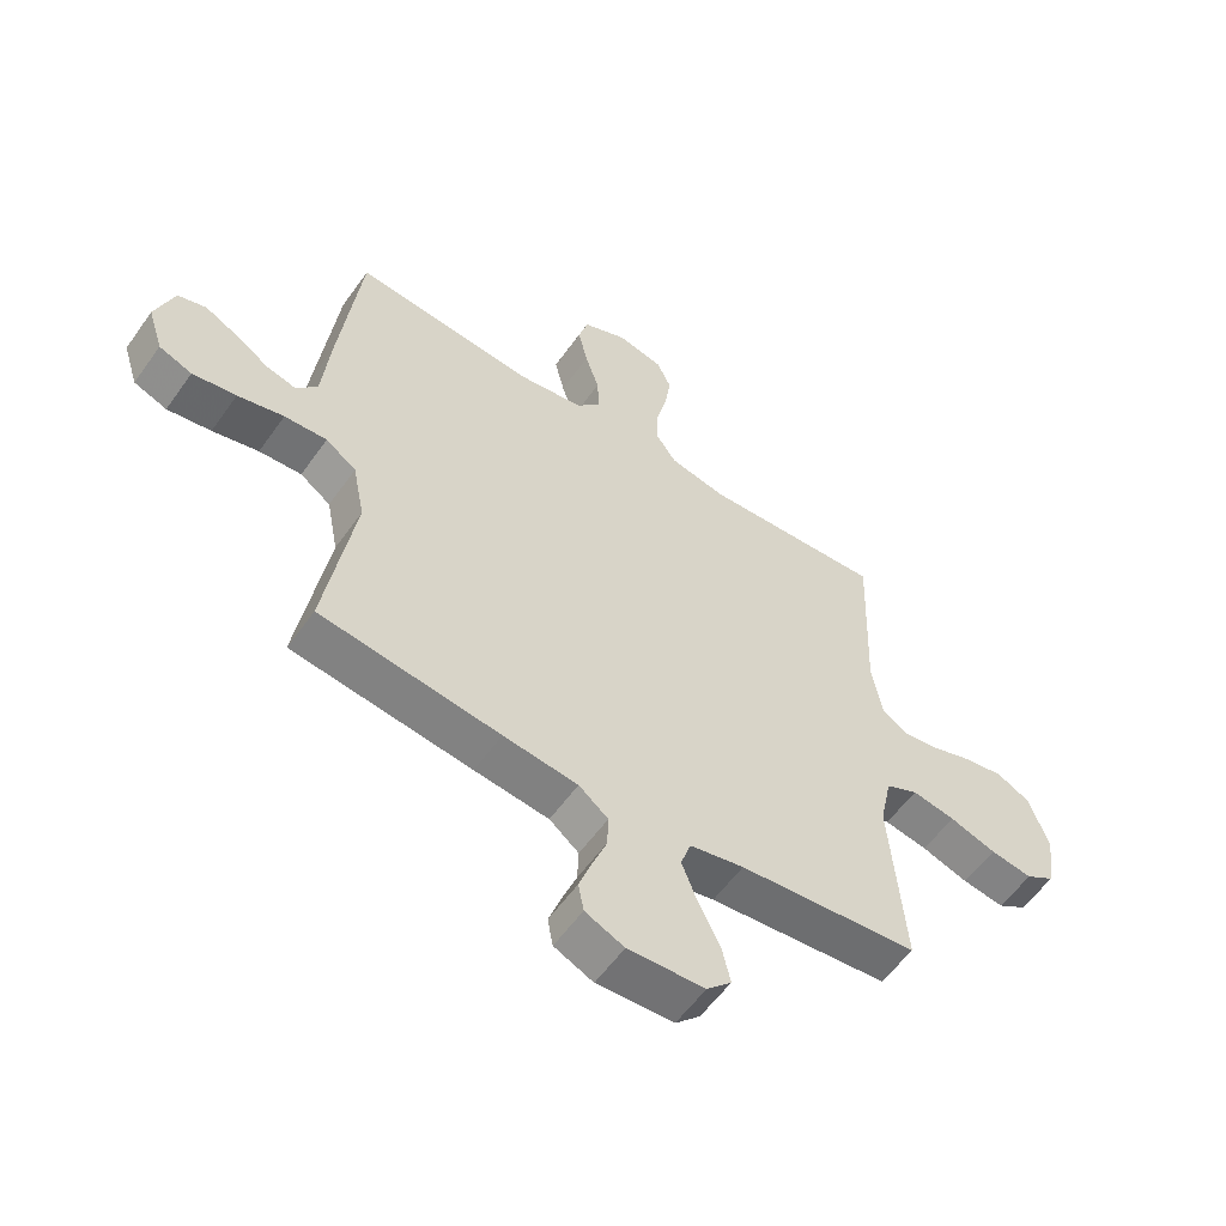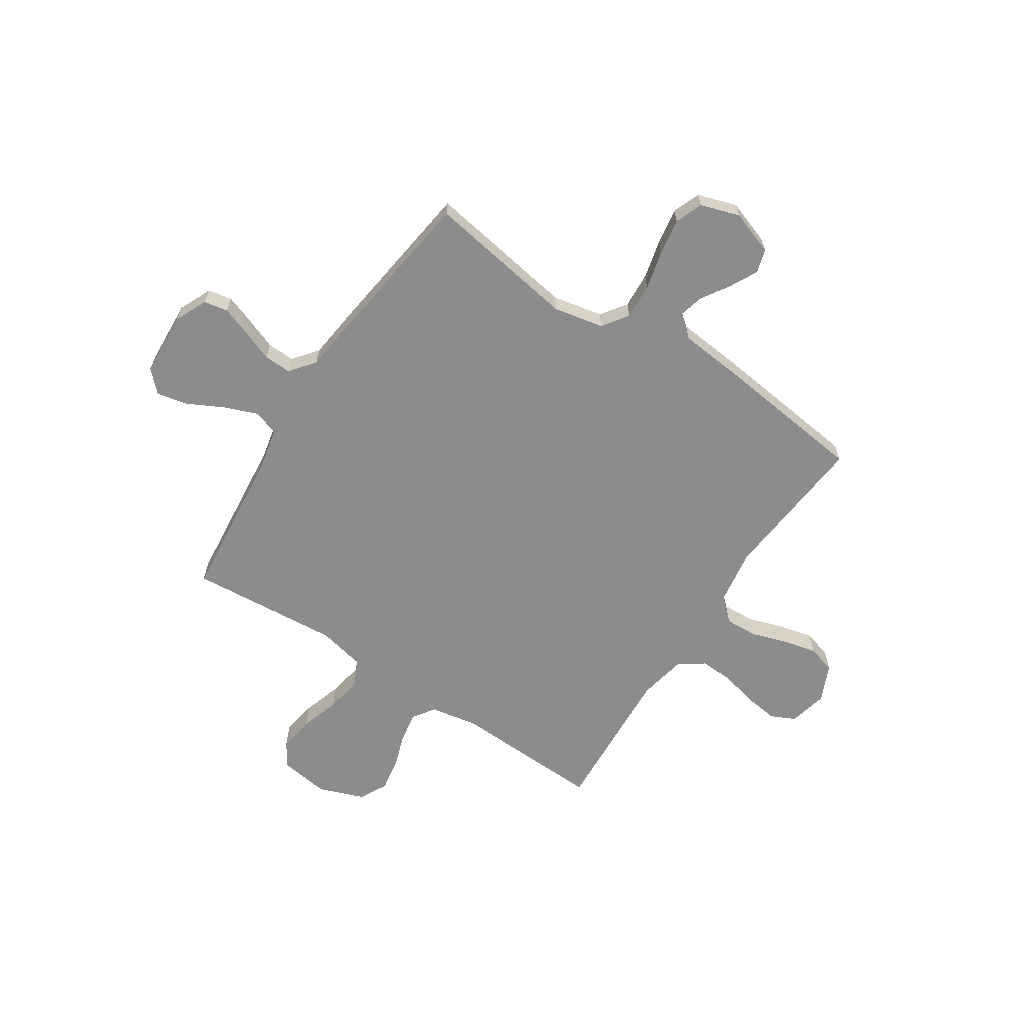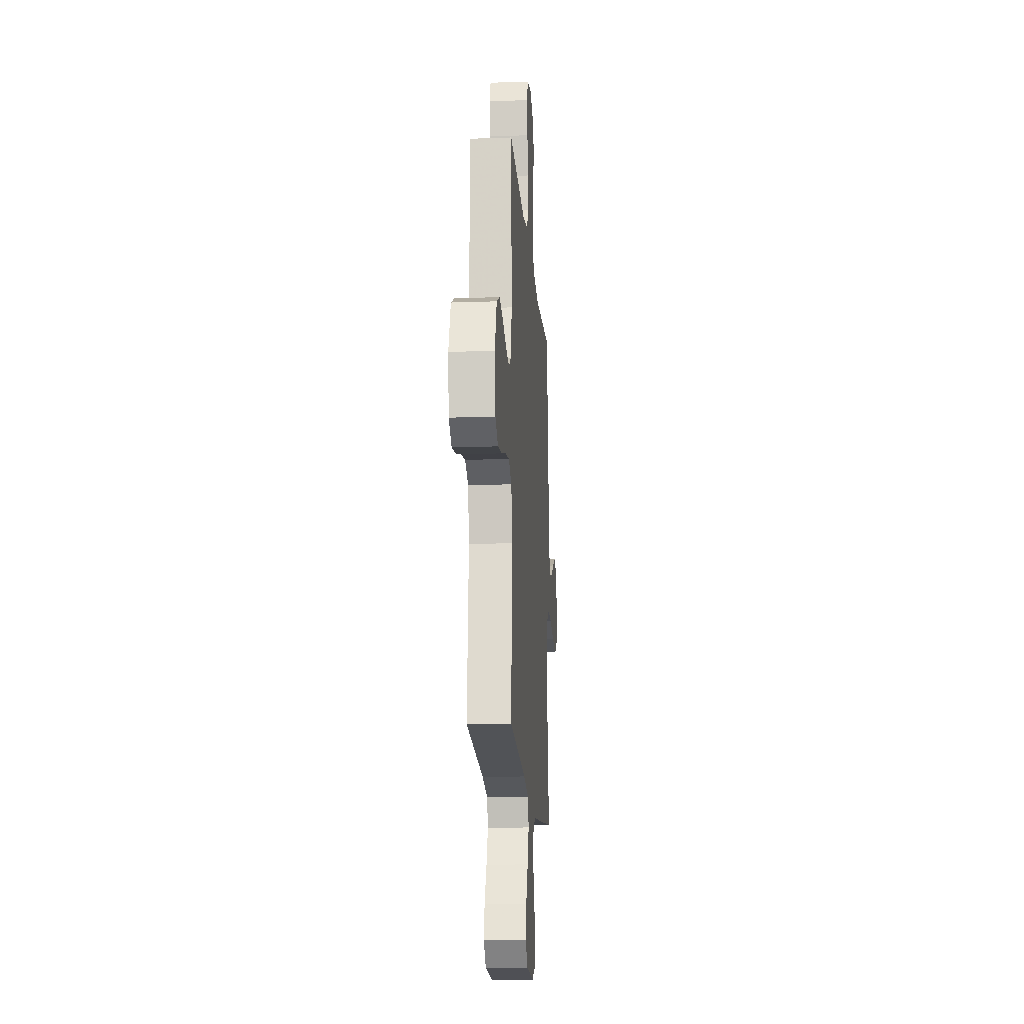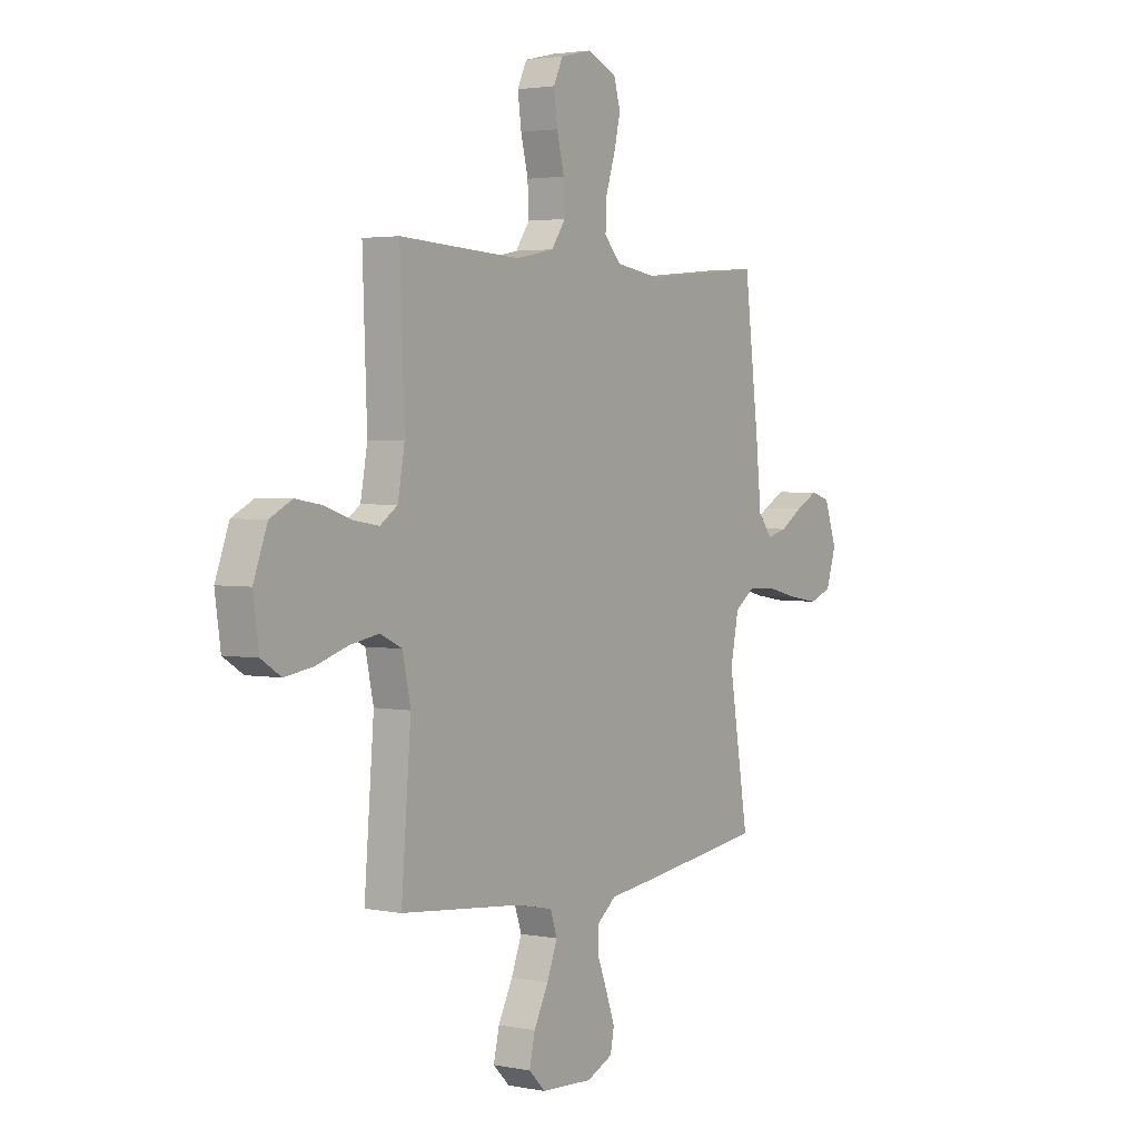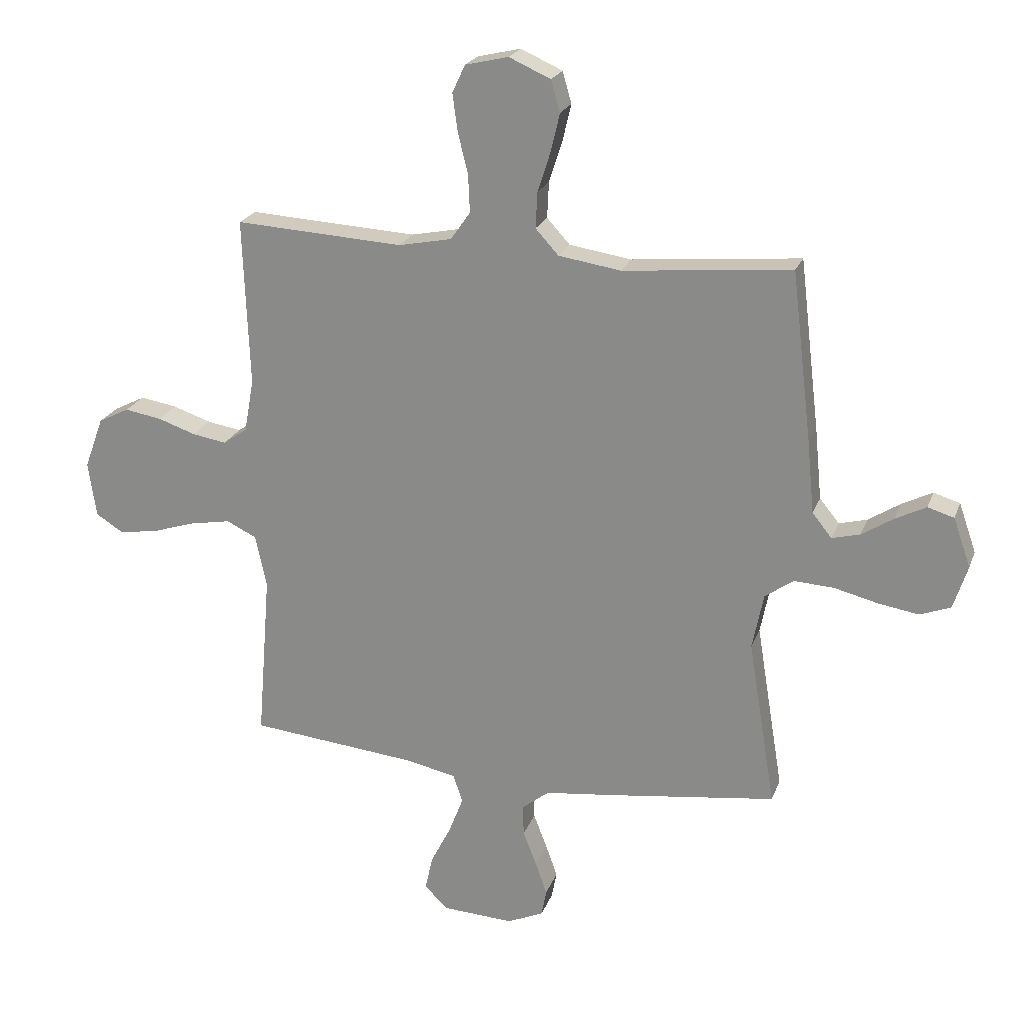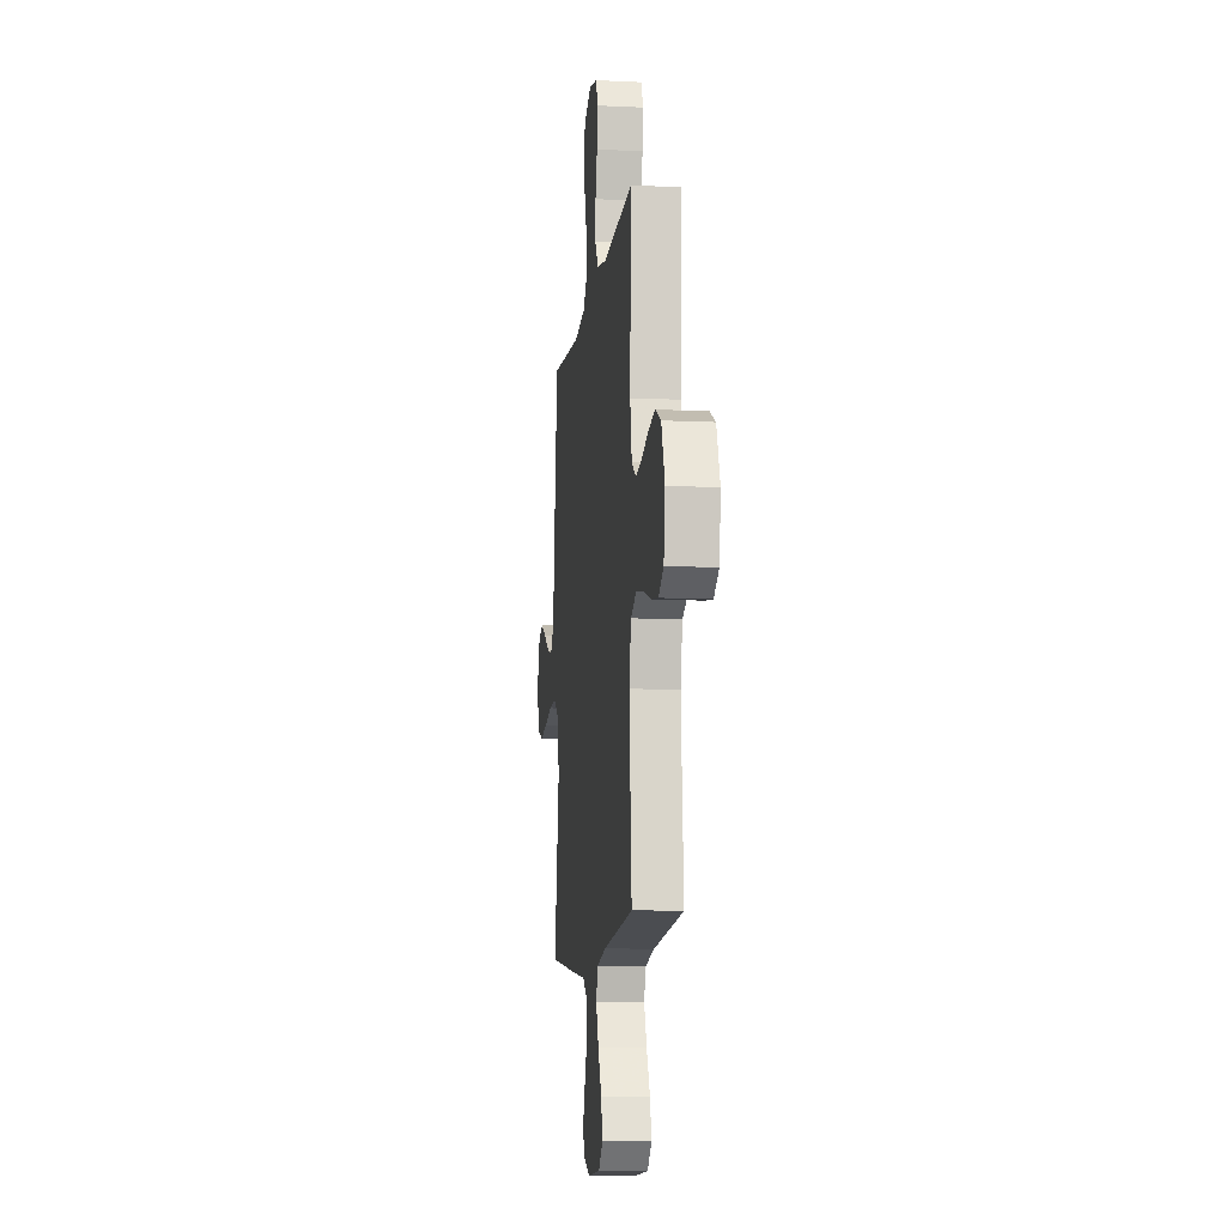
<metadata>
{"format":"obj","ext":"obj","renderer":"f3d","projection":"perspective","resolution":1024,"background":"white","views":[{"elev":-57.2,"azim":-35.0,"up":"+Z"},{"elev":-64.2,"azim":-123.2,"up":"+Y"},{"elev":-16.2,"azim":94.2,"up":"+Z"},{"elev":2.8,"azim":124.2,"up":"+Z"},{"elev":22.2,"azim":-162.9,"up":"+Z"},{"elev":-10.3,"azim":83.1,"up":"+Z"}]}
</metadata>
<code>
v 0.5 0.07 -0.5
v 0.2 0.07 -0.53
v 0.11 0.07 -0.549
v 0.093 0.07 -0.599
v 0.119 0.07 -0.666
v 0.155 0.07 -0.737
v 0.169 0.07 -0.799
v 0.128 0.07 -0.84
v 0 0.07 -0.847
v -0.065 0.07 -0.818
v -0.074 0.07 -0.77
v -0.053 0.07 -0.711
v -0.029 0.07 -0.649
v -0.027 0.07 -0.594
v -0.076 0.07 -0.555
v -0.2 0.07 -0.54
v -0.5 0.07 -0.5
v -0.451 0.07 -0.2
v -0.471 0.07 -0.1
v -0.522 0.07 -0.064
v -0.593 0.07 -0.068
v -0.67 0.07 -0.087
v -0.743 0.07 -0.099
v -0.798 0.07 -0.078
v -0.823 0.07 0
v -0.792 0.07 0.088
v -0.745 0.07 0.102
v -0.69 0.07 0.074
v -0.634 0.07 0.038
v -0.584 0.07 0.025
v -0.549 0.07 0.068
v -0.536 0.07 0.2
v -0.5 0.07 0.5
v -0.2 0.07 0.472
v -0.089 0.07 0.489
v -0.048 0.07 0.534
v -0.051 0.07 0.598
v -0.074 0.07 0.669
v -0.09 0.07 0.737
v -0.074 0.07 0.793
v 0 0.07 0.826
v 0.077 0.07 0.808
v 0.1 0.07 0.759
v 0.091 0.07 0.692
v 0.073 0.07 0.619
v 0.07 0.07 0.552
v 0.105 0.07 0.502
v 0.2 0.07 0.483
v 0.5 0.07 0.5
v 0.489 0.07 0.2
v 0.506 0.07 0.106
v 0.549 0.07 0.076
v 0.61 0.07 0.086
v 0.678 0.07 0.109
v 0.744 0.07 0.12
v 0.799 0.07 0.092
v 0.833 0.07 0
v 0.819 0.07 -0.099
v 0.77 0.07 -0.13
v 0.7 0.07 -0.119
v 0.622 0.07 -0.094
v 0.55 0.07 -0.081
v 0.496 0.07 -0.107
v 0.476 0.07 -0.2
v 0.5 0 -0.5
v 0.2 0 -0.53
v 0.11 0 -0.549
v 0.093 0 -0.599
v 0.119 0 -0.666
v 0.155 0 -0.737
v 0.169 0 -0.799
v 0.128 0 -0.84
v 0 0 -0.847
v -0.065 0 -0.818
v -0.074 0 -0.77
v -0.053 0 -0.711
v -0.029 0 -0.649
v -0.027 0 -0.594
v -0.076 0 -0.555
v -0.2 0 -0.54
v -0.5 0 -0.5
v -0.451 0 -0.2
v -0.471 0 -0.1
v -0.522 0 -0.064
v -0.593 0 -0.068
v -0.67 0 -0.087
v -0.743 0 -0.099
v -0.798 0 -0.078
v -0.823 0 0
v -0.792 0 0.088
v -0.745 0 0.102
v -0.69 0 0.074
v -0.634 0 0.038
v -0.584 0 0.025
v -0.549 0 0.068
v -0.536 0 0.2
v -0.5 0 0.5
v -0.2 0 0.472
v -0.089 0 0.489
v -0.048 0 0.534
v -0.051 0 0.598
v -0.074 0 0.669
v -0.09 0 0.737
v -0.074 0 0.793
v 0 0 0.826
v 0.077 0 0.808
v 0.1 0 0.759
v 0.091 0 0.692
v 0.073 0 0.619
v 0.07 0 0.552
v 0.105 0 0.502
v 0.2 0 0.483
v 0.5 0 0.5
v 0.489 0 0.2
v 0.506 0 0.106
v 0.549 0 0.076
v 0.61 0 0.086
v 0.678 0 0.109
v 0.744 0 0.12
v 0.799 0 0.092
v 0.833 0 0
v 0.819 0 -0.099
v 0.77 0 -0.13
v 0.7 0 -0.119
v 0.622 0 -0.094
v 0.55 0 -0.081
v 0.496 0 -0.107
v 0.476 0 -0.2
f 58 59 60 61
f 58 61 62
f 57 58 62
f 56 57 62
f 53 54 55 56
f 52 53 56 62
f 51 52 62 63
f 48 49 50
f 47 48 50 51
f 42 43 44 45
f 42 45 46
f 41 42 46
f 40 41 46
f 37 38 39 40
f 37 40 46
f 36 37 46 47
f 31 32 33 34
f 30 31 34 35
f 26 27 28 29
f 24 25 26 29
f 24 29 30
f 21 22 23 24
f 20 21 24 30
f 19 20 30 35
f 15 16 17 18
f 14 15 18 19
f 10 11 12 13
f 8 9 10 13
f 8 13 14
f 5 6 7 8
f 4 5 8 14
f 3 4 14 19
f 64 1 2
f 47 51 63 64
f 35 36 47 64
f 19 35 64
f 2 3 19 64
f 125 124 123 122
f 126 125 122
f 126 122 121
f 126 121 120
f 120 119 118 117
f 126 120 117 116
f 127 126 116 115
f 114 113 112
f 115 114 112 111
f 109 108 107 106
f 110 109 106
f 110 106 105
f 110 105 104
f 104 103 102 101
f 110 104 101
f 111 110 101 100
f 98 97 96 95
f 99 98 95 94
f 93 92 91 90
f 93 90 89 88
f 94 93 88
f 88 87 86 85
f 94 88 85 84
f 99 94 84 83
f 82 81 80 79
f 83 82 79 78
f 77 76 75 74
f 77 74 73 72
f 78 77 72
f 72 71 70 69
f 78 72 69 68
f 83 78 68 67
f 66 65 128
f 128 127 115 111
f 128 111 100 99
f 128 99 83
f 128 83 67 66
f 1 65 66 2
f 2 66 67 3
f 3 67 68 4
f 4 68 69 5
f 5 69 70 6
f 6 70 71 7
f 7 71 72 8
f 8 72 73 9
f 9 73 74 10
f 10 74 75 11
f 11 75 76 12
f 12 76 77 13
f 13 77 78 14
f 14 78 79 15
f 15 79 80 16
f 16 80 81 17
f 17 81 82 18
f 18 82 83 19
f 19 83 84 20
f 20 84 85 21
f 21 85 86 22
f 22 86 87 23
f 23 87 88 24
f 24 88 89 25
f 25 89 90 26
f 26 90 91 27
f 27 91 92 28
f 28 92 93 29
f 29 93 94 30
f 30 94 95 31
f 31 95 96 32
f 32 96 97 33
f 33 97 98 34
f 34 98 99 35
f 35 99 100 36
f 36 100 101 37
f 37 101 102 38
f 38 102 103 39
f 39 103 104 40
f 40 104 105 41
f 41 105 106 42
f 42 106 107 43
f 43 107 108 44
f 44 108 109 45
f 45 109 110 46
f 46 110 111 47
f 47 111 112 48
f 48 112 113 49
f 49 113 114 50
f 50 114 115 51
f 51 115 116 52
f 52 116 117 53
f 53 117 118 54
f 54 118 119 55
f 55 119 120 56
f 56 120 121 57
f 57 121 122 58
f 58 122 123 59
f 59 123 124 60
f 60 124 125 61
f 61 125 126 62
f 62 126 127 63
f 63 127 128 64
f 64 128 65 1

</code>
